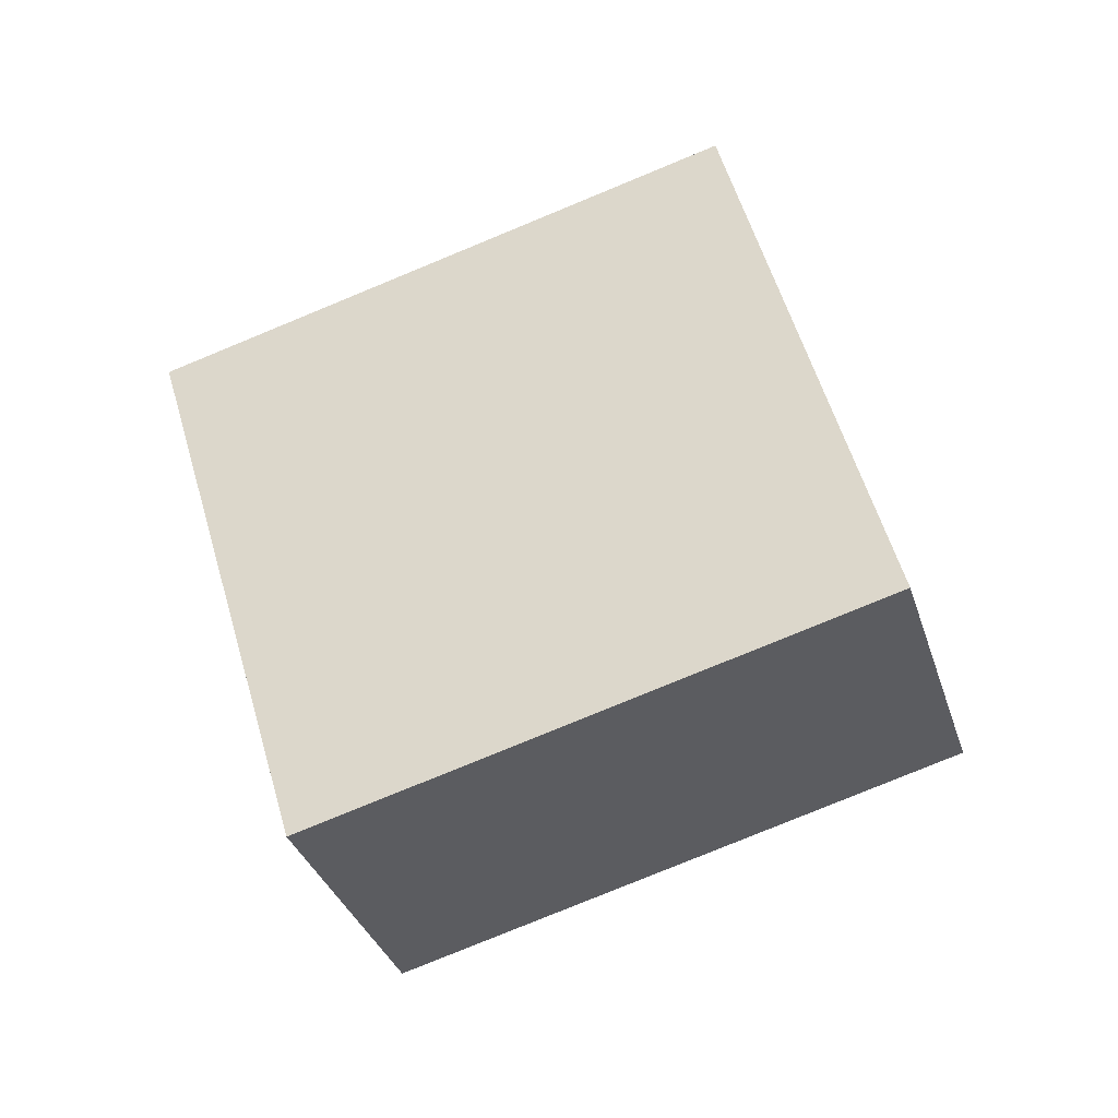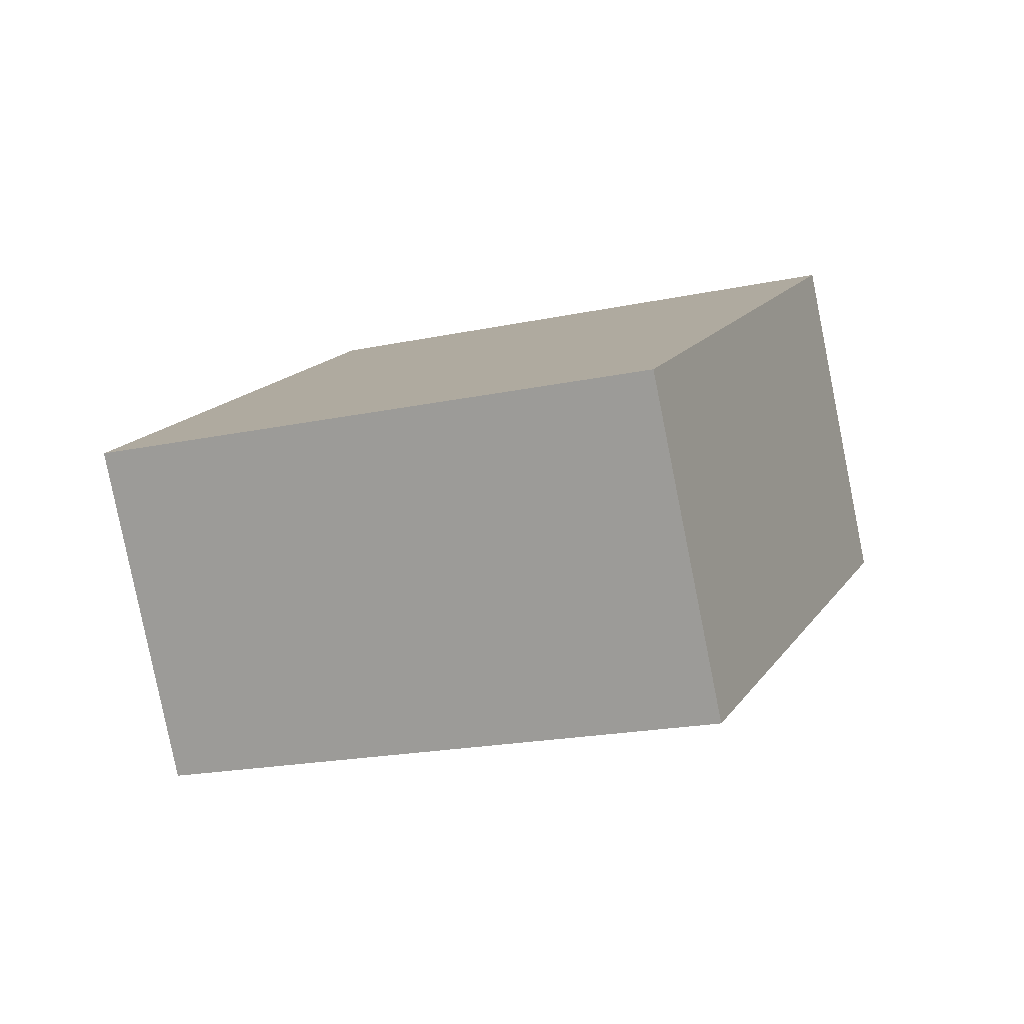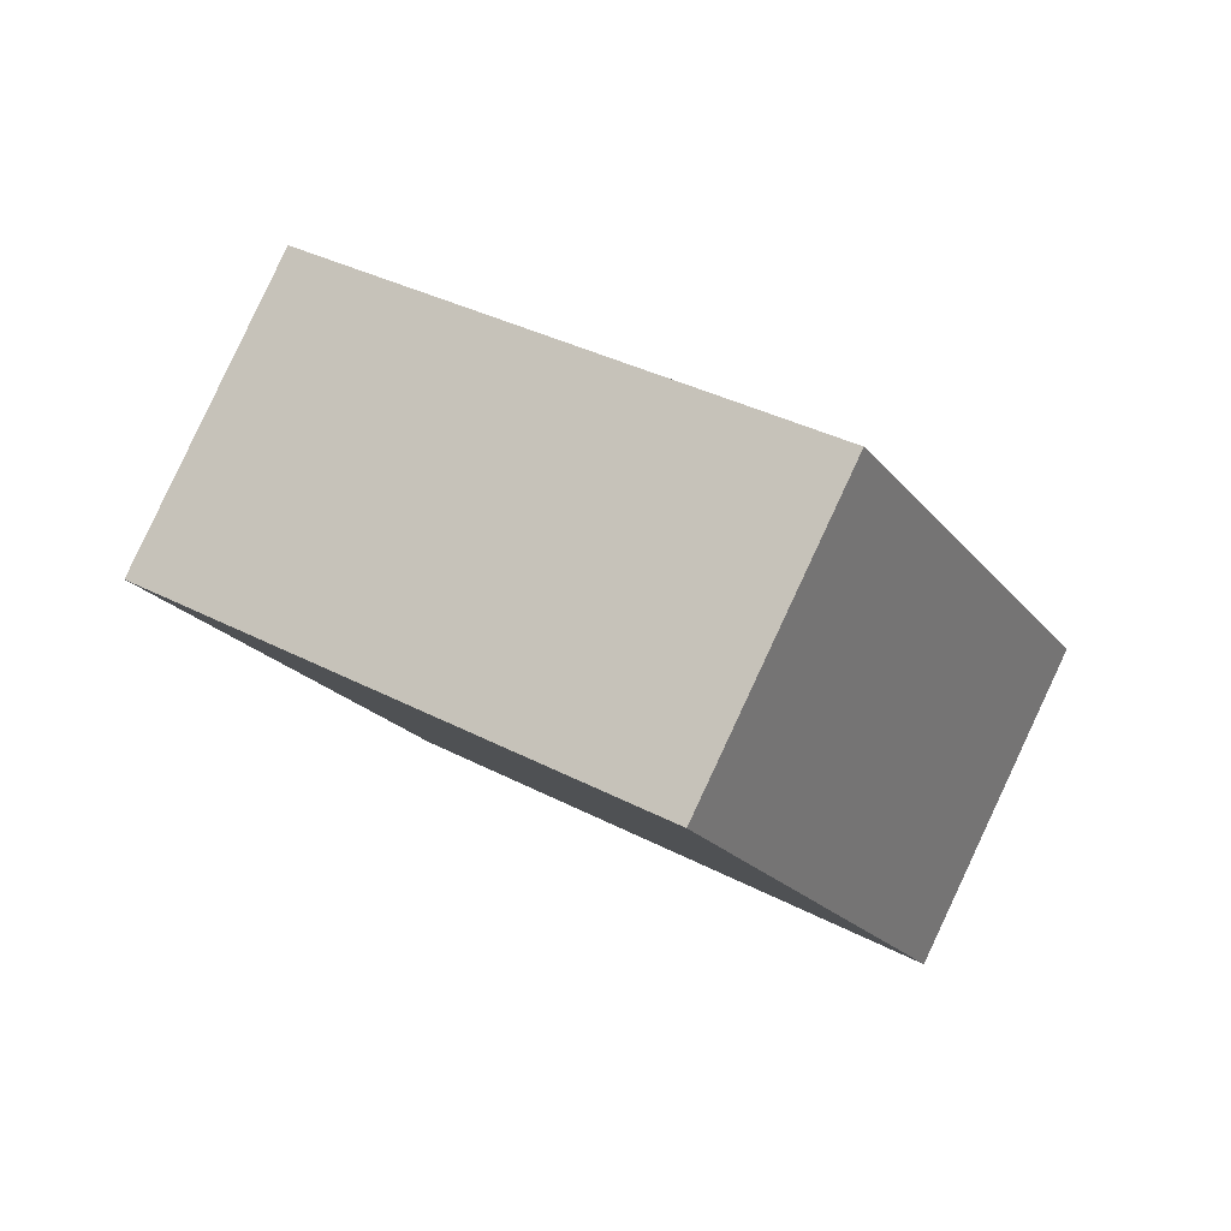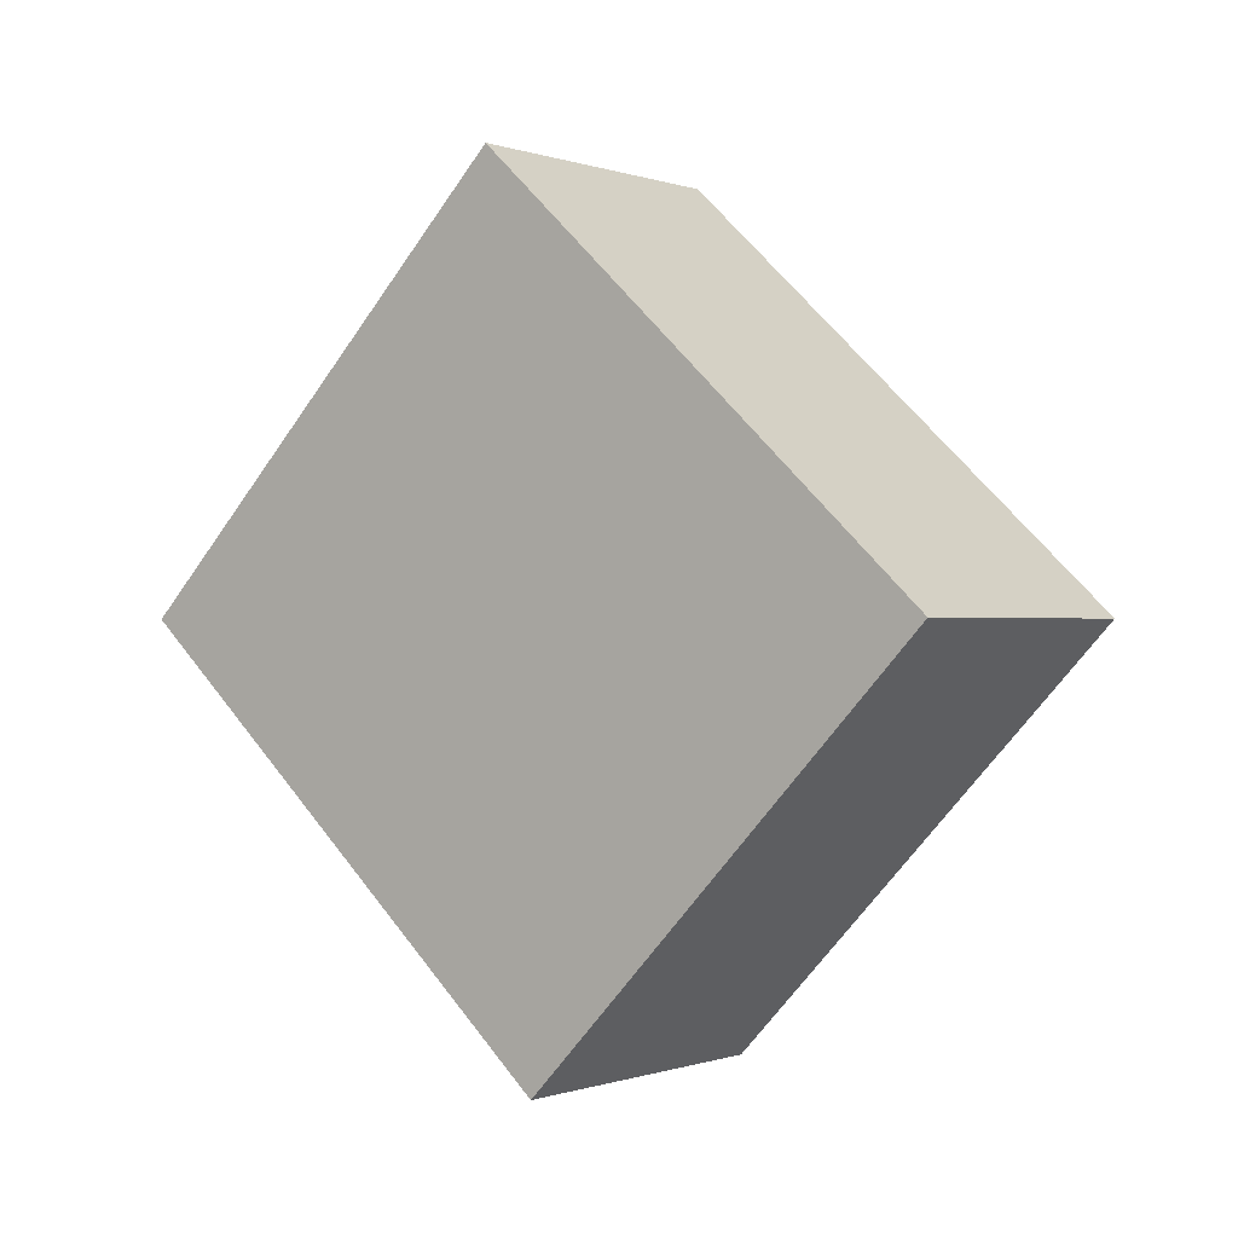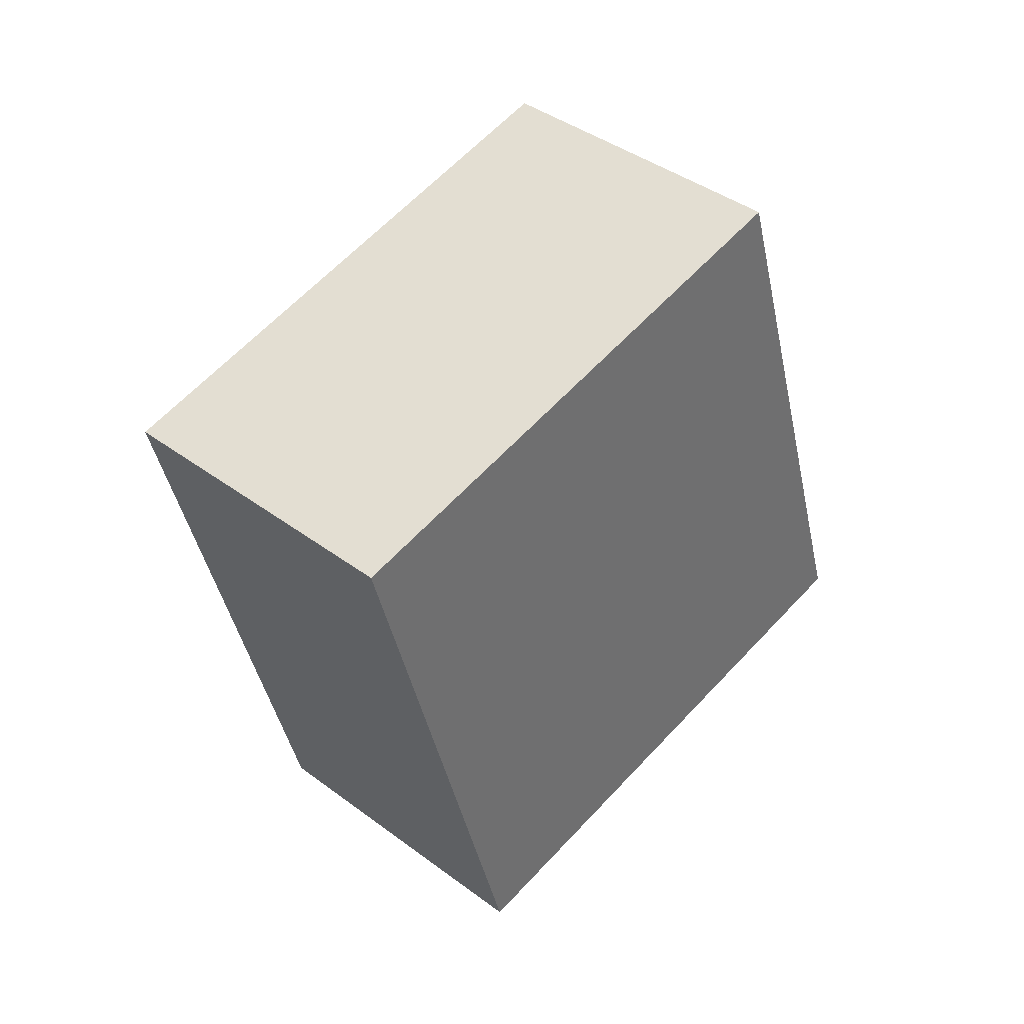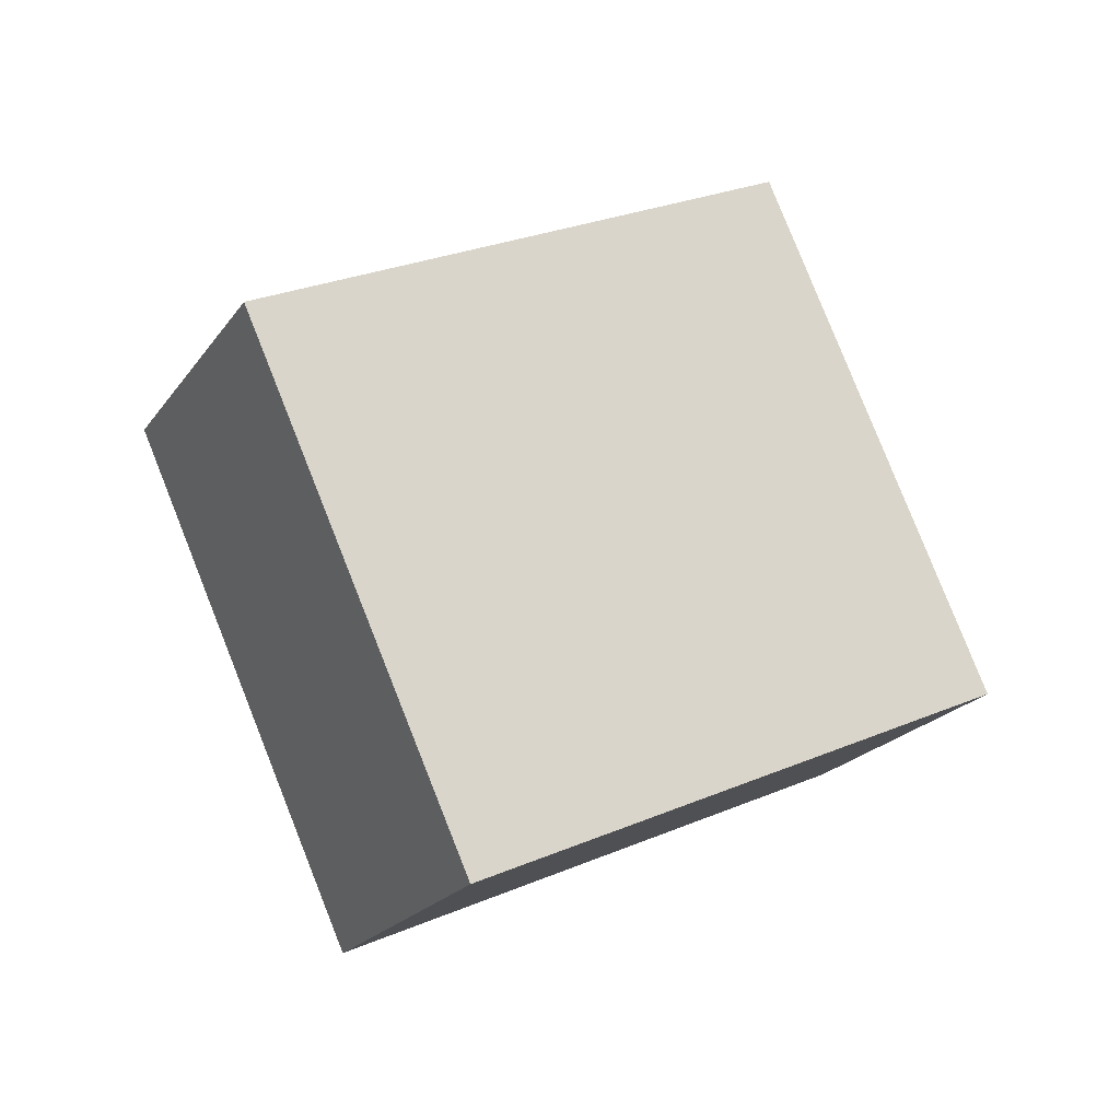
<metadata>
{"format":"obj","ext":"obj","renderer":"f3d","projection":"perspective","resolution":1024,"background":"white","views":[{"elev":-76.8,"azim":78.2,"up":"+Z"},{"elev":75.5,"azim":126.0,"up":"+Y"},{"elev":34.7,"azim":92.2,"up":"+Z"},{"elev":57.1,"azim":-70.5,"up":"+Z"},{"elev":-41.3,"azim":-23.0,"up":"+Z"},{"elev":28.7,"azim":-157.7,"up":"+Z"}]}
</metadata>
<code>
v 0.2025 0.5409 -0.5782
v -0.4181 -0.3735 -0.5946
v -0.1655 0.7832 -0.1643
v -0.7861 -0.1311 -0.1807
v 0.7861 0.1311 0.1807
v 0.1655 -0.7832 0.1643
v 0.4181 0.3735 0.5946
v -0.2025 -0.5409 0.5782
f 2 4 1
f 5 2 1
f 1 4 3
f 3 5 1
f 2 8 4
f 6 2 5
f 6 8 2
f 4 8 3
f 7 5 3
f 3 8 7
f 7 6 5
f 8 6 7

</code>
